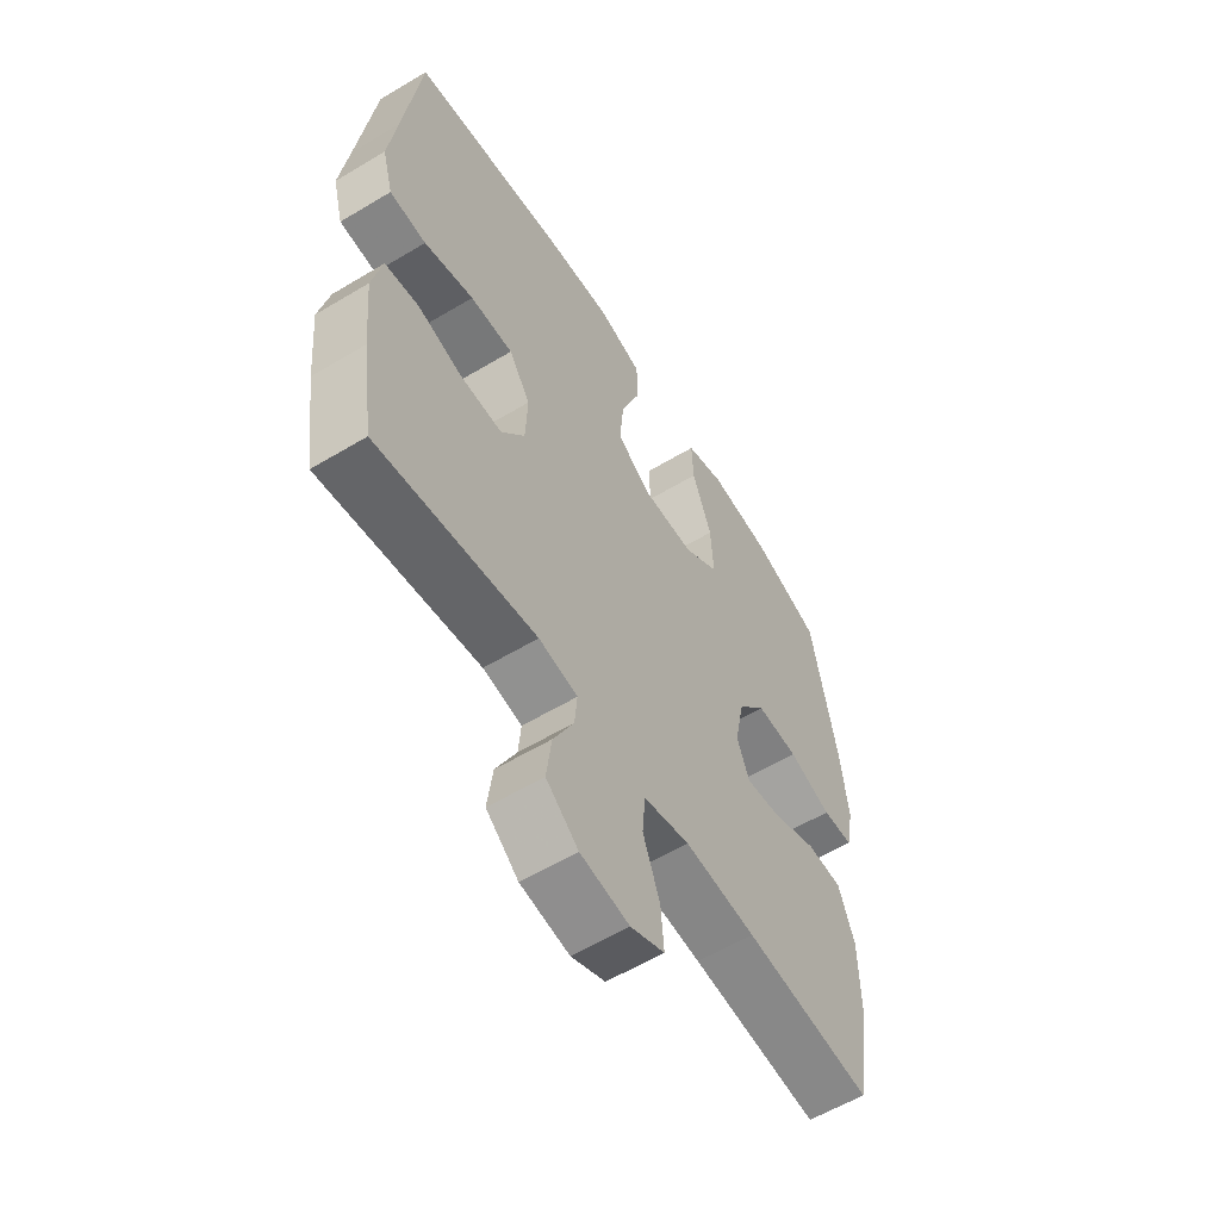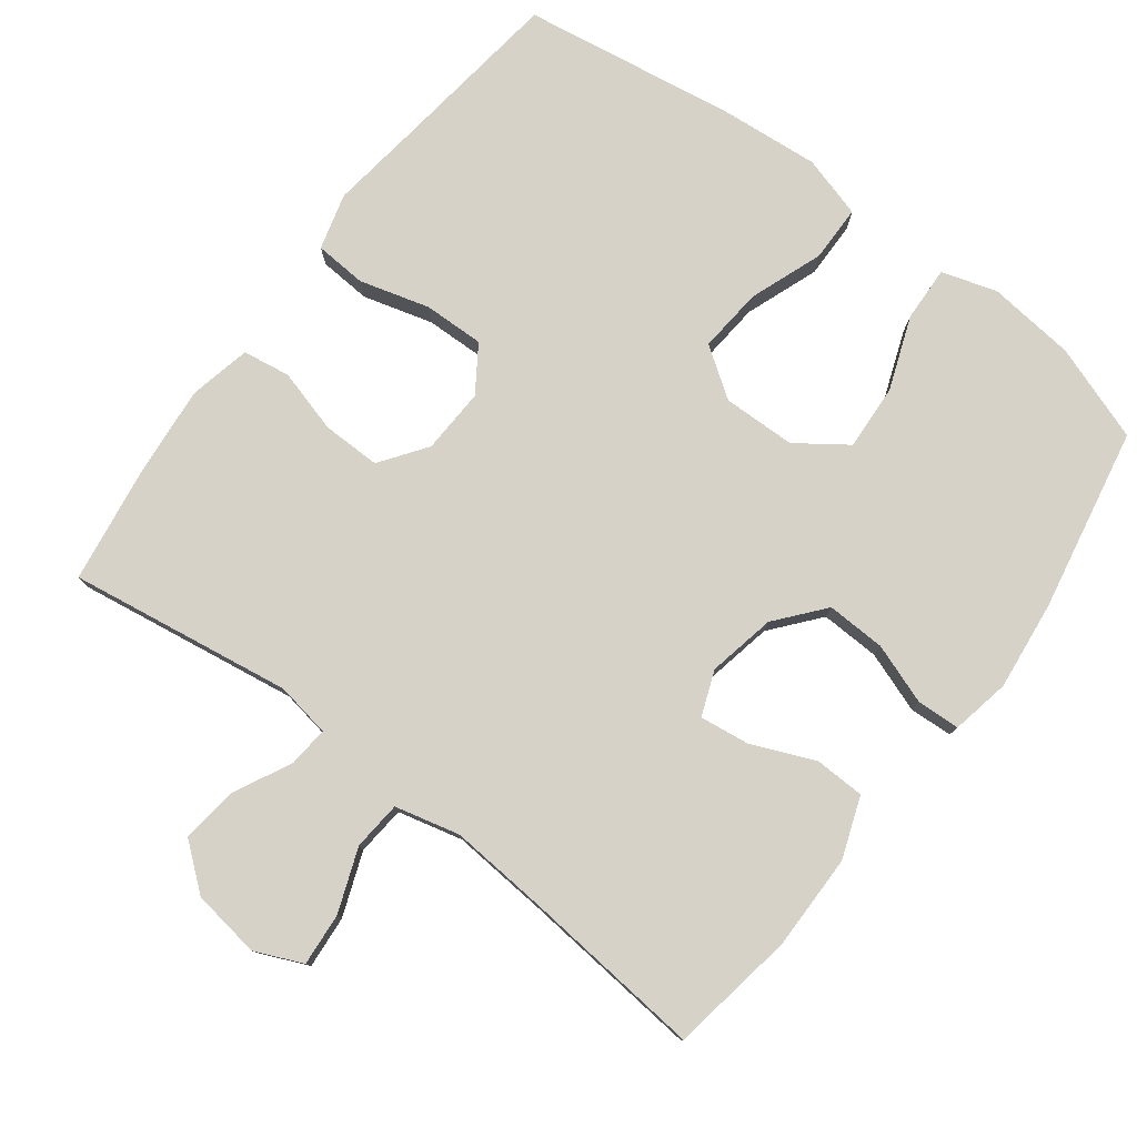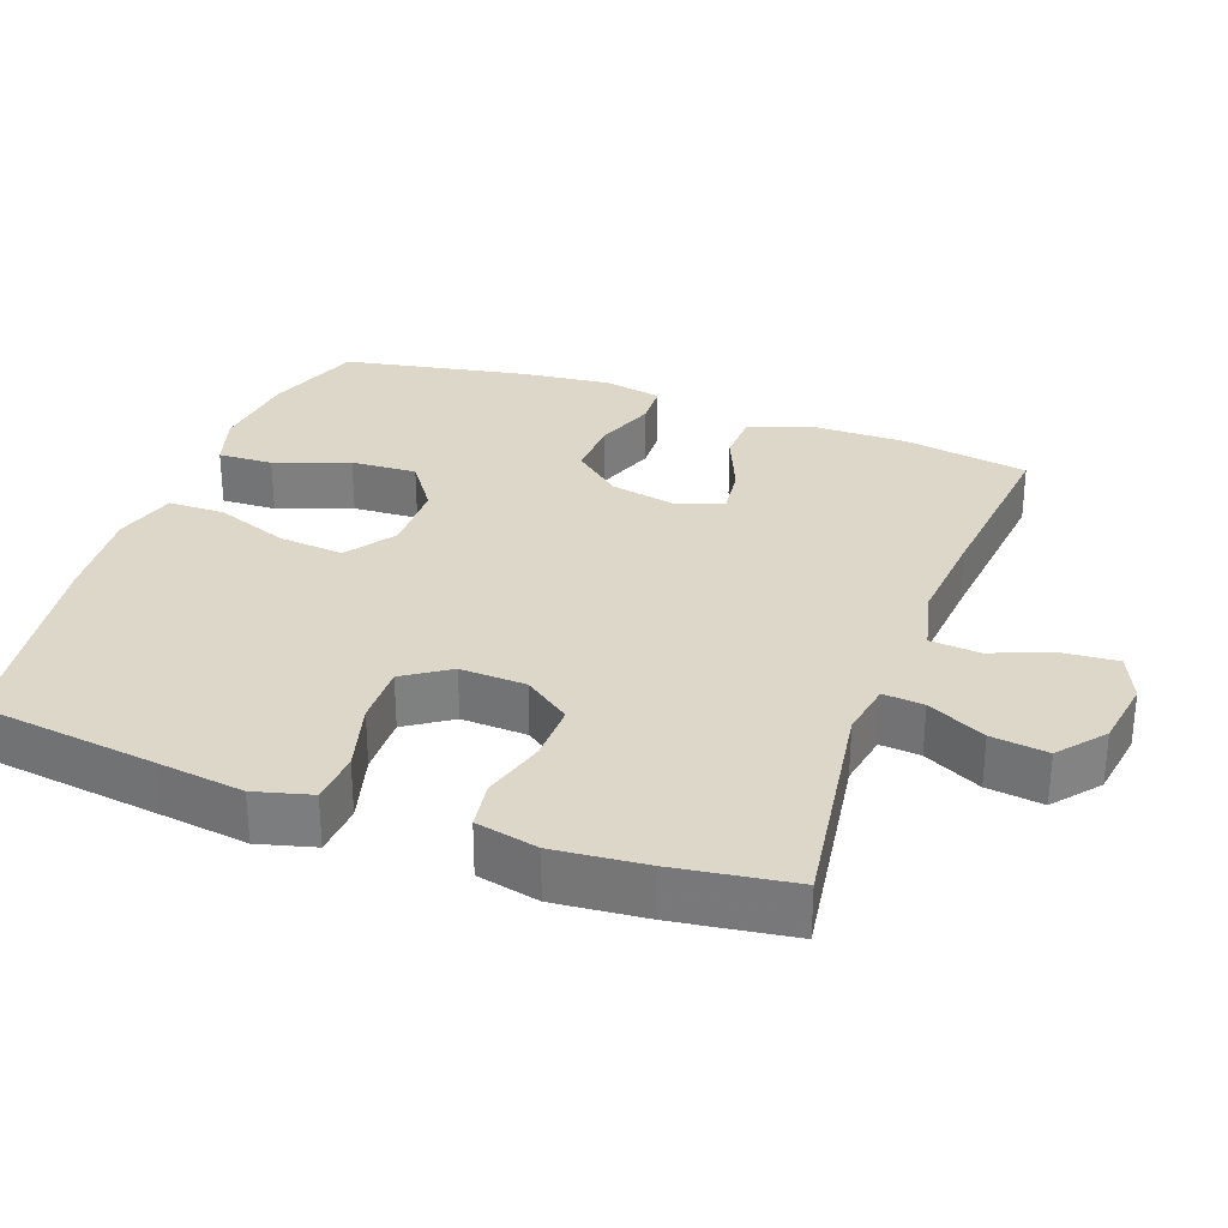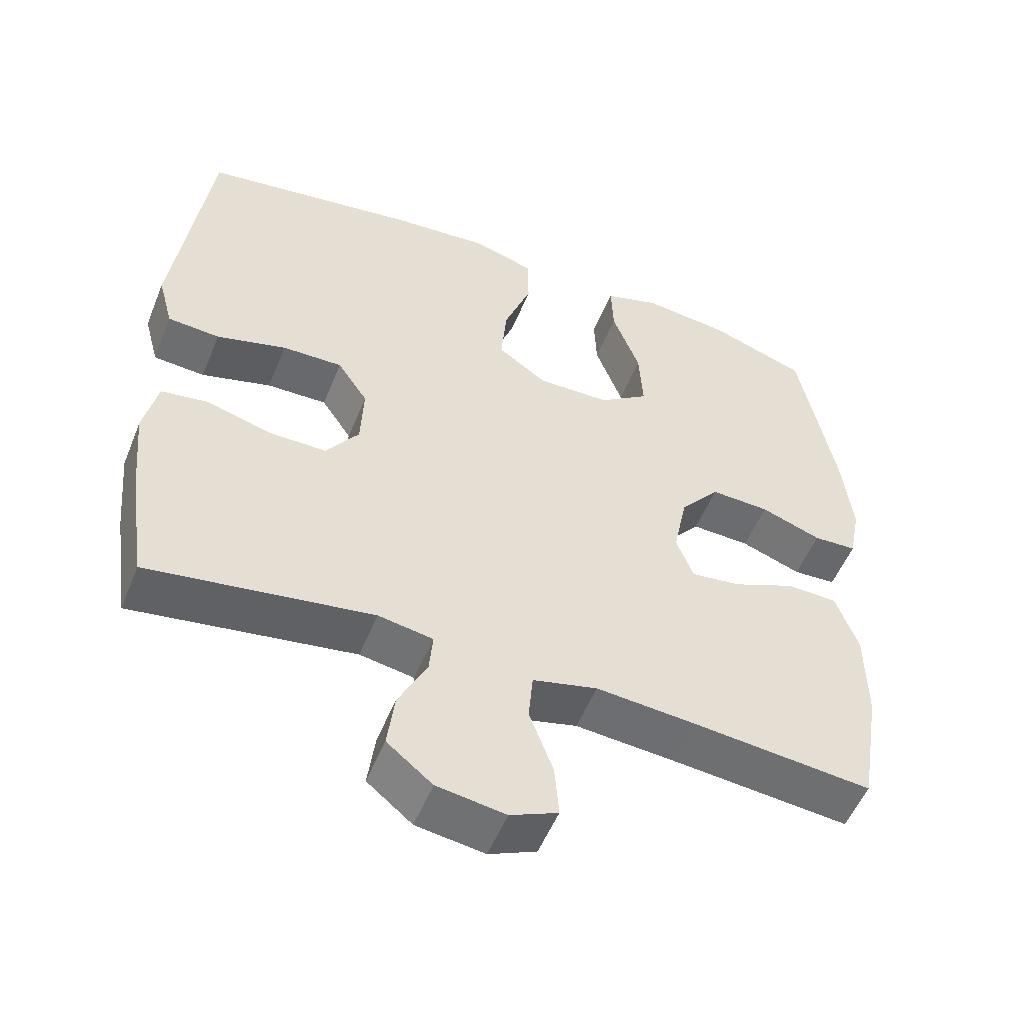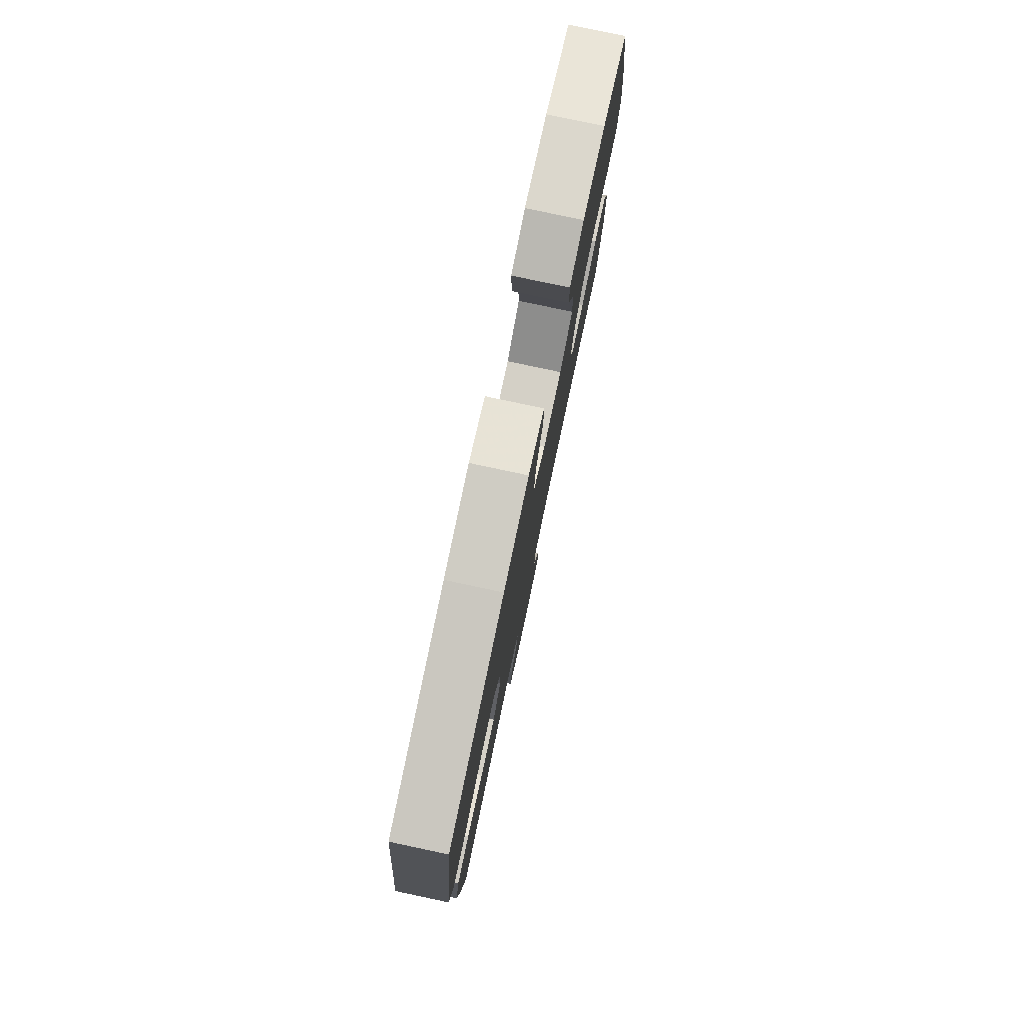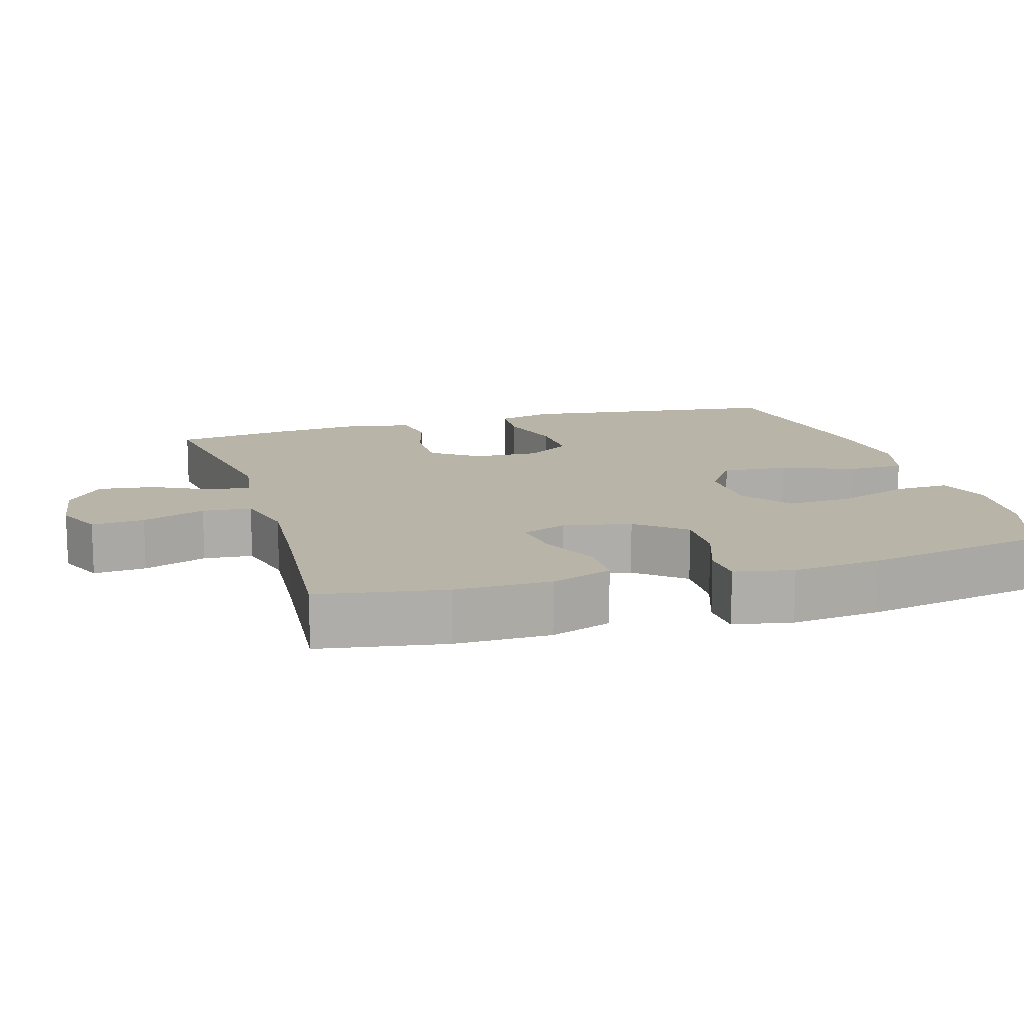
<metadata>
{"format":"obj","ext":"obj","renderer":"f3d","projection":"perspective","resolution":1024,"background":"white","views":[{"elev":-58.5,"azim":121.8,"up":"+Z"},{"elev":78.6,"azim":-142.9,"up":"+Y"},{"elev":30.3,"azim":110.2,"up":"+Y"},{"elev":-53.2,"azim":158.2,"up":"+Z"},{"elev":79.5,"azim":102.0,"up":"+Z"},{"elev":13.3,"azim":-106.6,"up":"+Y"}]}
</metadata>
<code>
v 0.5 0.07 0.5
v 0.532 0.07 0.252
v 0.548 0.07 0.132
v 0.527 0.07 0.054
v 0.455 0.07 0.049
v 0.358 0.07 0.076
v 0.274 0.07 0.078
v 0.232 0.07 0.015
v 0.236 0.07 -0.076
v 0.282 0.07 -0.14
v 0.363 0.07 -0.139
v 0.451 0.07 -0.114
v 0.517 0.07 -0.124
v 0.536 0.07 -0.21
v 0.524 0.07 -0.337
v 0.5 0.07 -0.5
v 0.19 0.07 -0.453
v 0.114 0.07 -0.466
v 0.119 0.07 -0.522
v 0.159 0.07 -0.602
v 0.169 0.07 -0.68
v 0.106 0.07 -0.731
v 0.011 0.07 -0.745
v -0.055 0.07 -0.716
v -0.049 0.07 -0.643
v -0.016 0.07 -0.555
v -0.022 0.07 -0.487
v -0.112 0.07 -0.465
v -0.25 0.07 -0.476
v -0.5 0.07 -0.5
v -0.529 0.07 -0.326
v -0.528 0.07 -0.193
v -0.497 0.07 -0.108
v -0.427 0.07 -0.106
v -0.34 0.07 -0.143
v -0.271 0.07 -0.152
v -0.247 0.07 -0.09
v -0.266 0.07 0.004
v -0.321 0.07 0.07
v -0.403 0.07 0.067
v -0.487 0.07 0.037
v -0.547 0.07 0.04
v -0.563 0.07 0.121
v -0.549 0.07 0.245
v -0.5 0.07 0.5
v -0.366 0.07 0.547
v -0.244 0.07 0.56
v -0.168 0.07 0.536
v -0.171 0.07 0.46
v -0.209 0.07 0.358
v -0.214 0.07 0.267
v -0.145 0.07 0.218
v -0.044 0.07 0.216
v 0.024 0.07 0.263
v 0.016 0.07 0.353
v -0.022 0.07 0.455
v -0.021 0.07 0.533
v 0.065 0.07 0.558
v 0.201 0.07 0.546
v 0.5 0 0.5
v 0.532 0 0.252
v 0.548 0 0.132
v 0.527 0 0.054
v 0.455 0 0.049
v 0.358 0 0.076
v 0.274 0 0.078
v 0.232 0 0.015
v 0.236 0 -0.076
v 0.282 0 -0.14
v 0.363 0 -0.139
v 0.451 0 -0.114
v 0.517 0 -0.124
v 0.536 0 -0.21
v 0.524 0 -0.337
v 0.5 0 -0.5
v 0.19 0 -0.453
v 0.114 0 -0.466
v 0.119 0 -0.522
v 0.159 0 -0.602
v 0.169 0 -0.68
v 0.106 0 -0.731
v 0.011 0 -0.745
v -0.055 0 -0.716
v -0.049 0 -0.643
v -0.016 0 -0.555
v -0.022 0 -0.487
v -0.112 0 -0.465
v -0.25 0 -0.476
v -0.5 0 -0.5
v -0.529 0 -0.326
v -0.528 0 -0.193
v -0.497 0 -0.108
v -0.427 0 -0.106
v -0.34 0 -0.143
v -0.271 0 -0.152
v -0.247 0 -0.09
v -0.266 0 0.004
v -0.321 0 0.07
v -0.403 0 0.067
v -0.487 0 0.037
v -0.547 0 0.04
v -0.563 0 0.121
v -0.549 0 0.245
v -0.5 0 0.5
v -0.366 0 0.547
v -0.244 0 0.56
v -0.168 0 0.536
v -0.171 0 0.46
v -0.209 0 0.358
v -0.214 0 0.267
v -0.145 0 0.218
v -0.044 0 0.216
v 0.024 0 0.263
v 0.016 0 0.353
v -0.022 0 0.455
v -0.021 0 0.533
v 0.065 0 0.558
v 0.201 0 0.546
f 59 1 2
f 58 59 2
f 57 58 2
f 56 57 2
f 55 56 2
f 4 5 6
f 3 4 6
f 2 3 6
f 55 2 6
f 54 55 6
f 53 54 6 7
f 52 53 7 8
f 48 49 50
f 47 48 50
f 46 47 50
f 45 46 50
f 44 45 50
f 43 44 50
f 42 43 50
f 41 42 50
f 40 41 50
f 39 40 50 51
f 38 39 51 52
f 33 34 35
f 32 33 35
f 31 32 35
f 30 31 35
f 29 30 35
f 28 29 35 36
f 27 28 36 37
f 24 25 26
f 23 24 26
f 22 23 26
f 21 22 26
f 20 21 26
f 19 20 26
f 18 19 26 27
f 52 8 9
f 38 52 9
f 37 38 9
f 27 37 9
f 18 27 9
f 17 18 9
f 15 16 17
f 14 15 17
f 13 14 17
f 12 13 17
f 11 12 17
f 10 11 17
f 9 10 17
f 61 60 118
f 61 118 117
f 61 117 116
f 61 116 115
f 61 115 114
f 65 64 63
f 65 63 62
f 65 62 61
f 65 61 114
f 65 114 113
f 66 65 113 112
f 67 66 112 111
f 109 108 107
f 109 107 106
f 109 106 105
f 109 105 104
f 109 104 103
f 109 103 102
f 109 102 101
f 109 101 100
f 109 100 99
f 110 109 99 98
f 111 110 98 97
f 94 93 92
f 94 92 91
f 94 91 90
f 94 90 89
f 94 89 88
f 95 94 88 87
f 96 95 87 86
f 85 84 83
f 85 83 82
f 85 82 81
f 85 81 80
f 85 80 79
f 85 79 78
f 86 85 78 77
f 68 67 111
f 68 111 97
f 68 97 96
f 68 96 86
f 68 86 77
f 68 77 76
f 76 75 74
f 76 74 73
f 76 73 72
f 76 72 71
f 76 71 70
f 76 70 69
f 76 69 68
f 1 60 61 2
f 2 61 62 3
f 3 62 63 4
f 4 63 64 5
f 5 64 65 6
f 6 65 66 7
f 7 66 67 8
f 8 67 68 9
f 9 68 69 10
f 10 69 70 11
f 11 70 71 12
f 12 71 72 13
f 13 72 73 14
f 14 73 74 15
f 15 74 75 16
f 16 75 76 17
f 17 76 77 18
f 18 77 78 19
f 19 78 79 20
f 20 79 80 21
f 21 80 81 22
f 22 81 82 23
f 23 82 83 24
f 24 83 84 25
f 25 84 85 26
f 26 85 86 27
f 27 86 87 28
f 28 87 88 29
f 29 88 89 30
f 30 89 90 31
f 31 90 91 32
f 32 91 92 33
f 33 92 93 34
f 34 93 94 35
f 35 94 95 36
f 36 95 96 37
f 37 96 97 38
f 38 97 98 39
f 39 98 99 40
f 40 99 100 41
f 41 100 101 42
f 42 101 102 43
f 43 102 103 44
f 44 103 104 45
f 45 104 105 46
f 46 105 106 47
f 47 106 107 48
f 48 107 108 49
f 49 108 109 50
f 50 109 110 51
f 51 110 111 52
f 52 111 112 53
f 53 112 113 54
f 54 113 114 55
f 55 114 115 56
f 56 115 116 57
f 57 116 117 58
f 58 117 118 59
f 59 118 60 1

</code>
